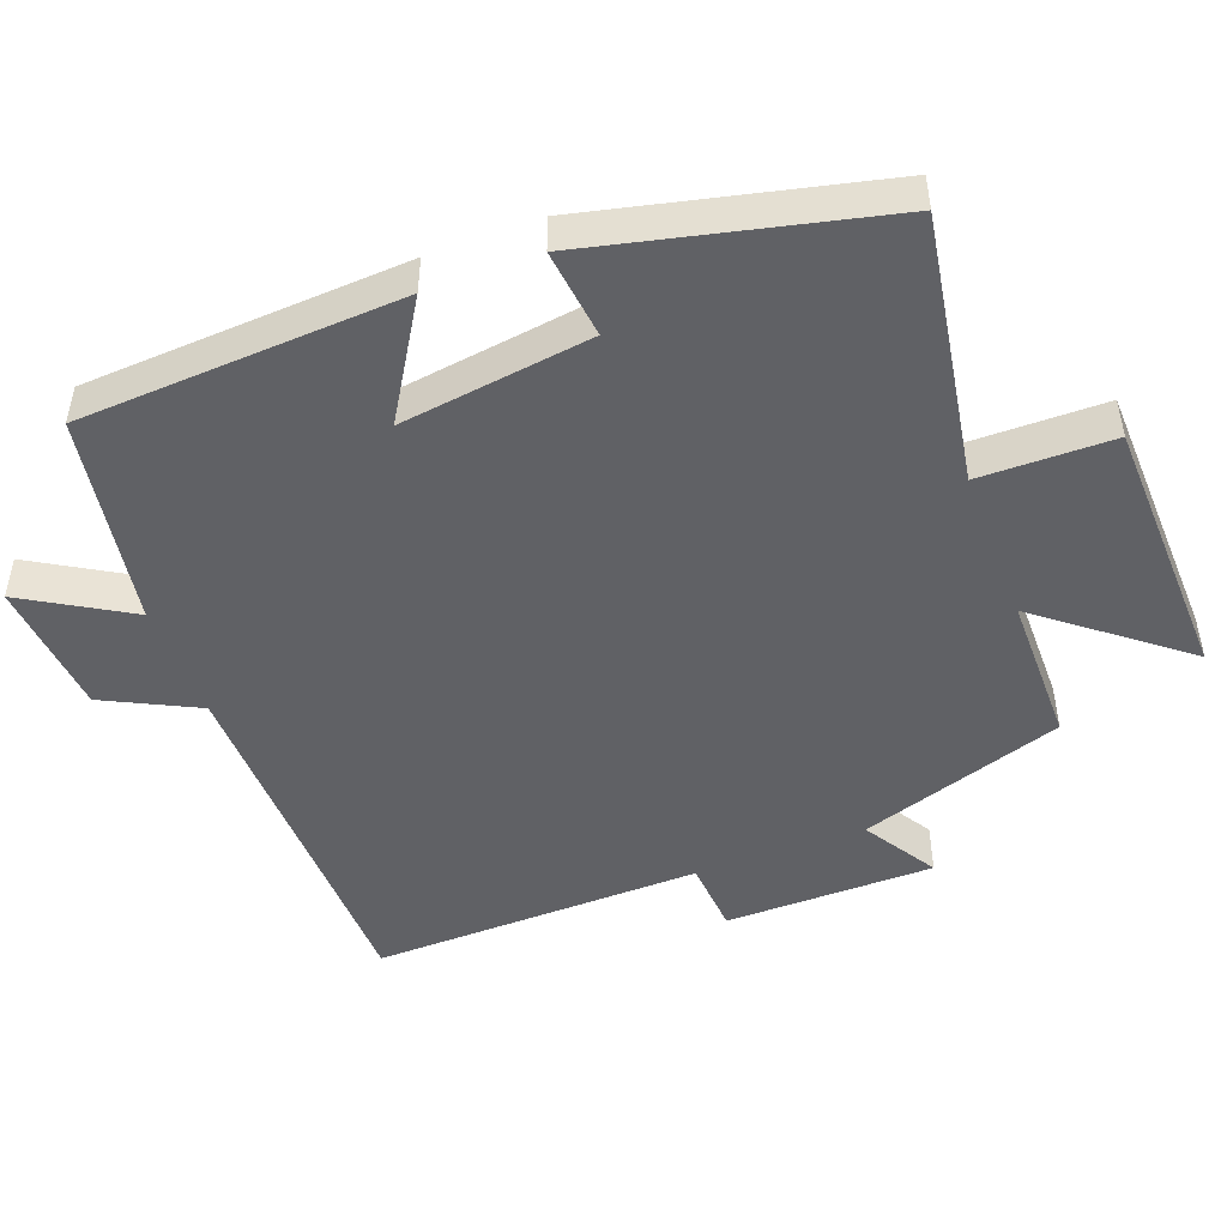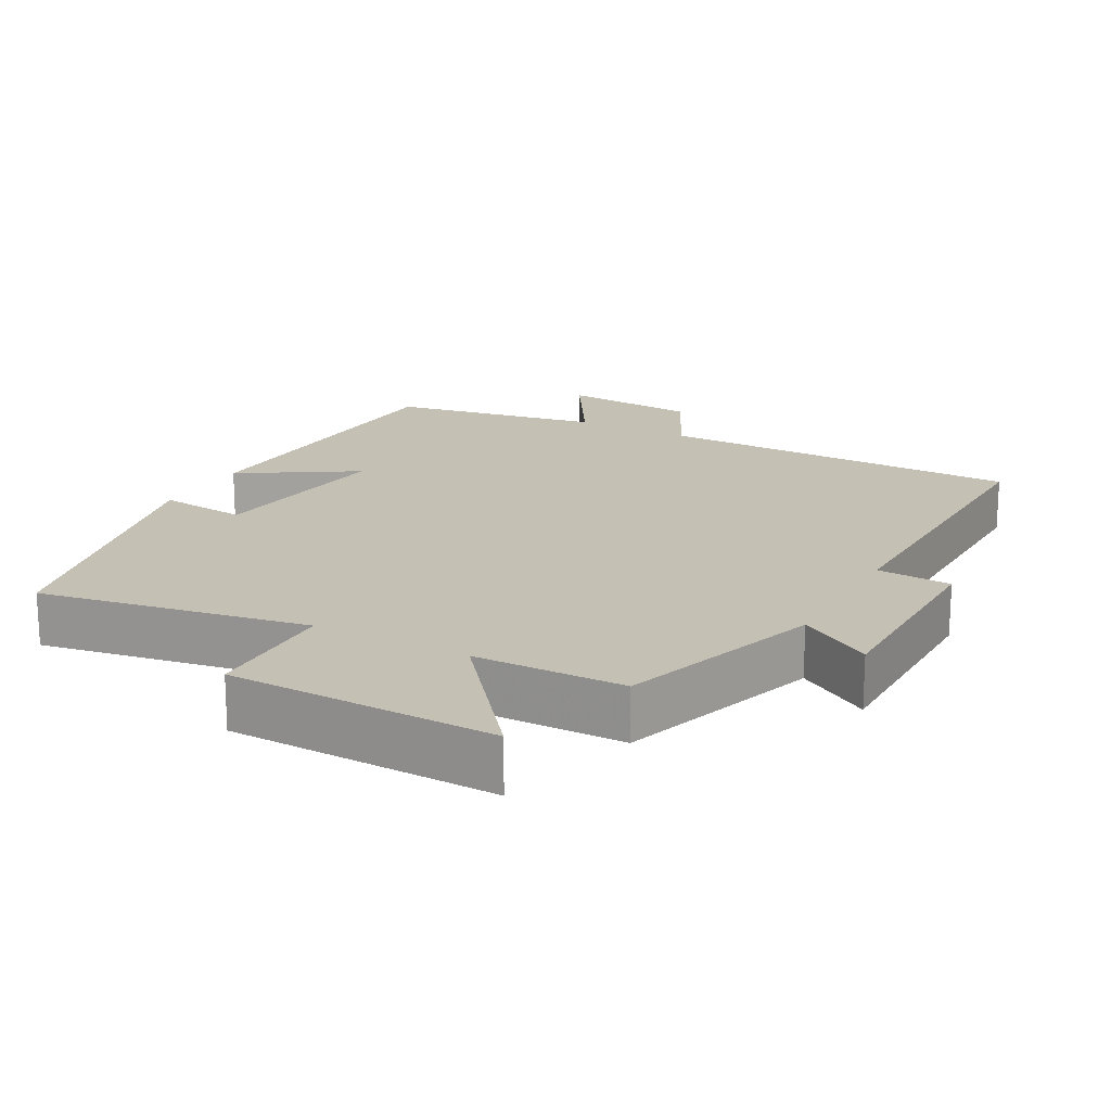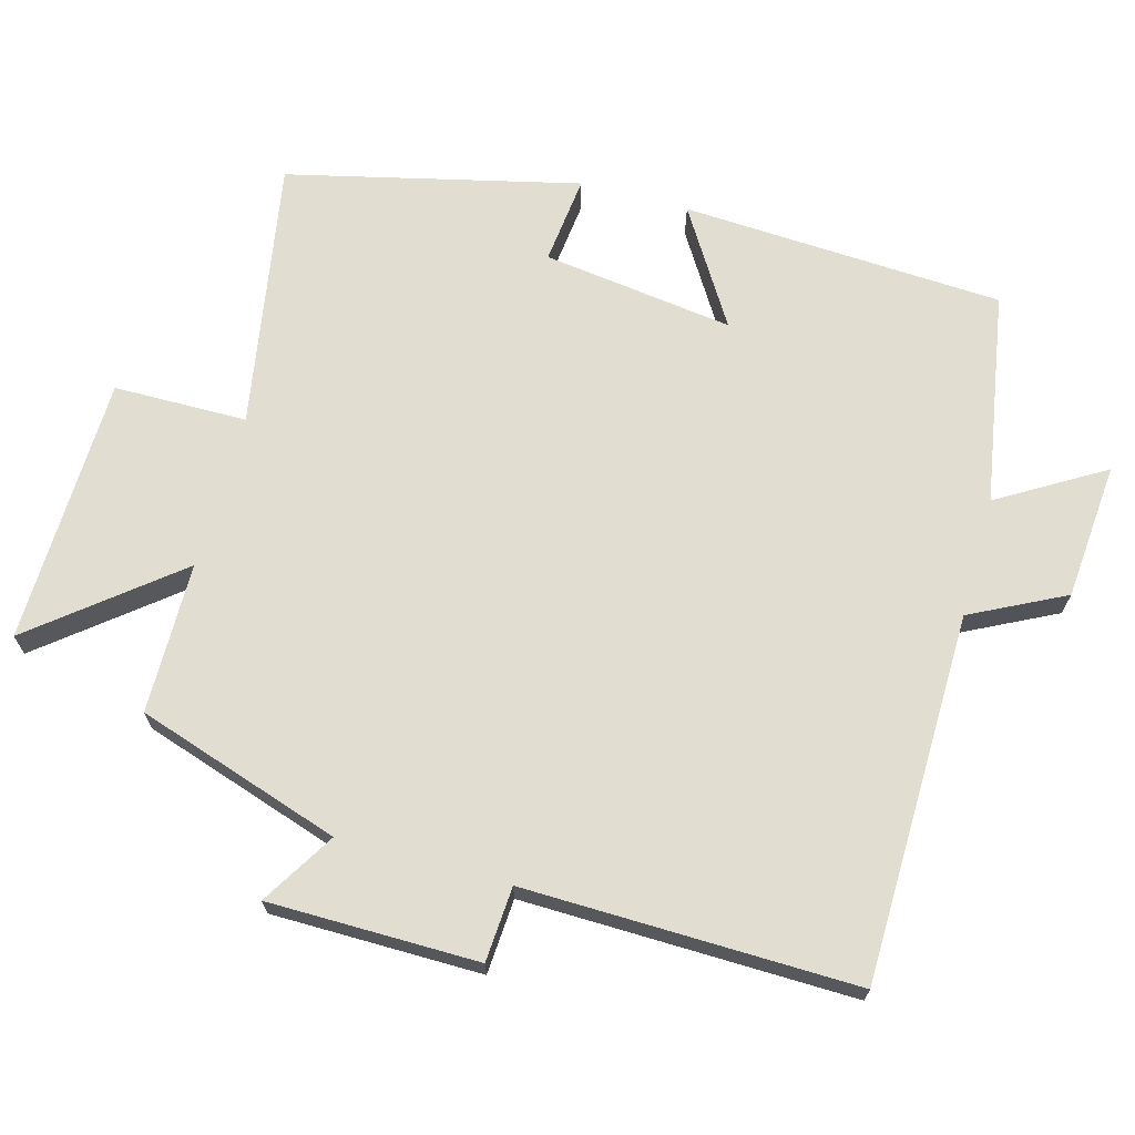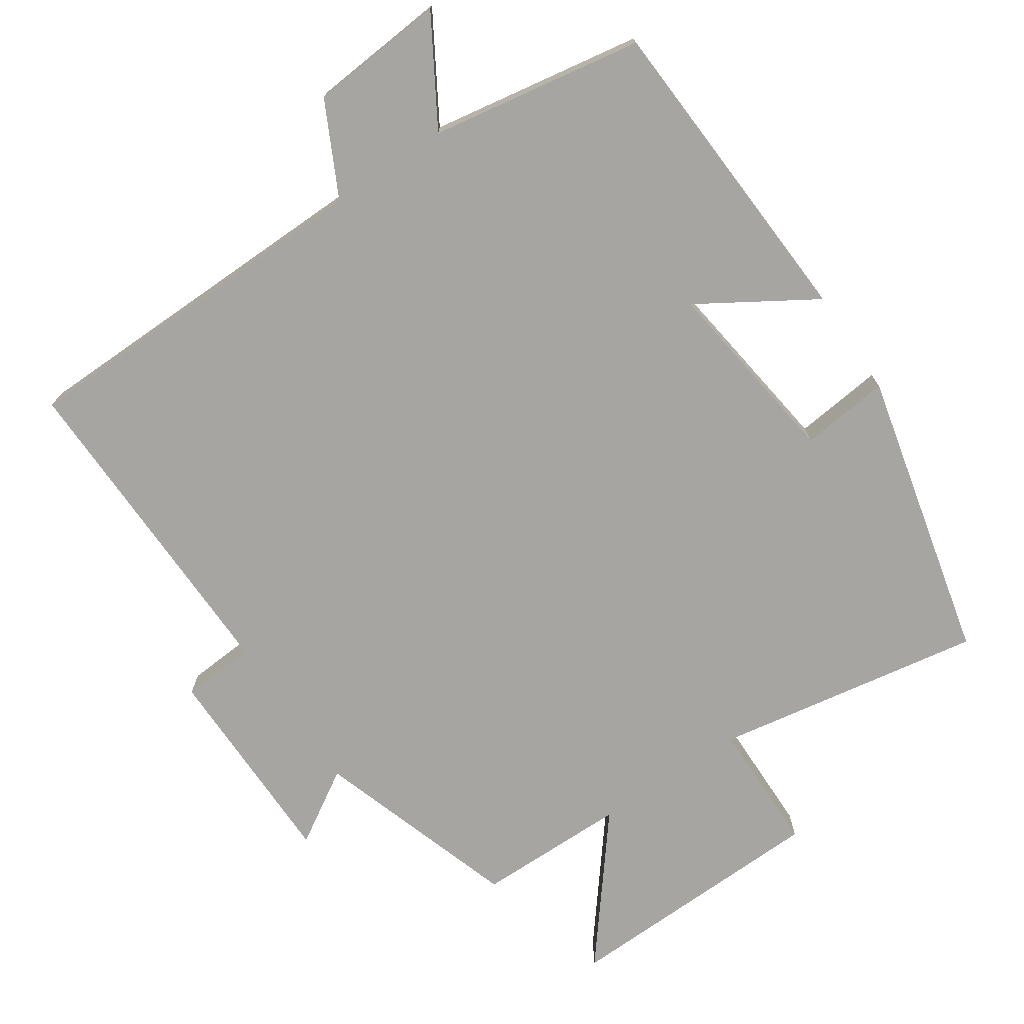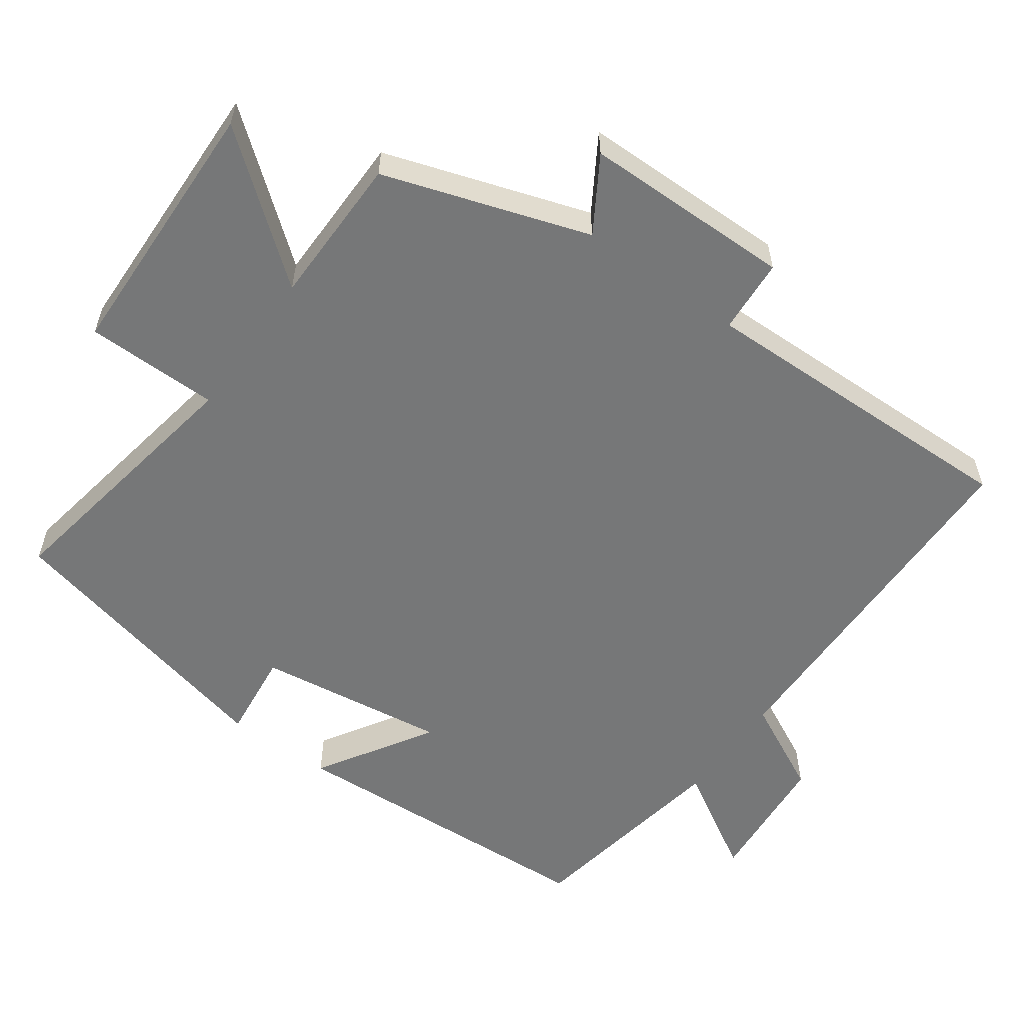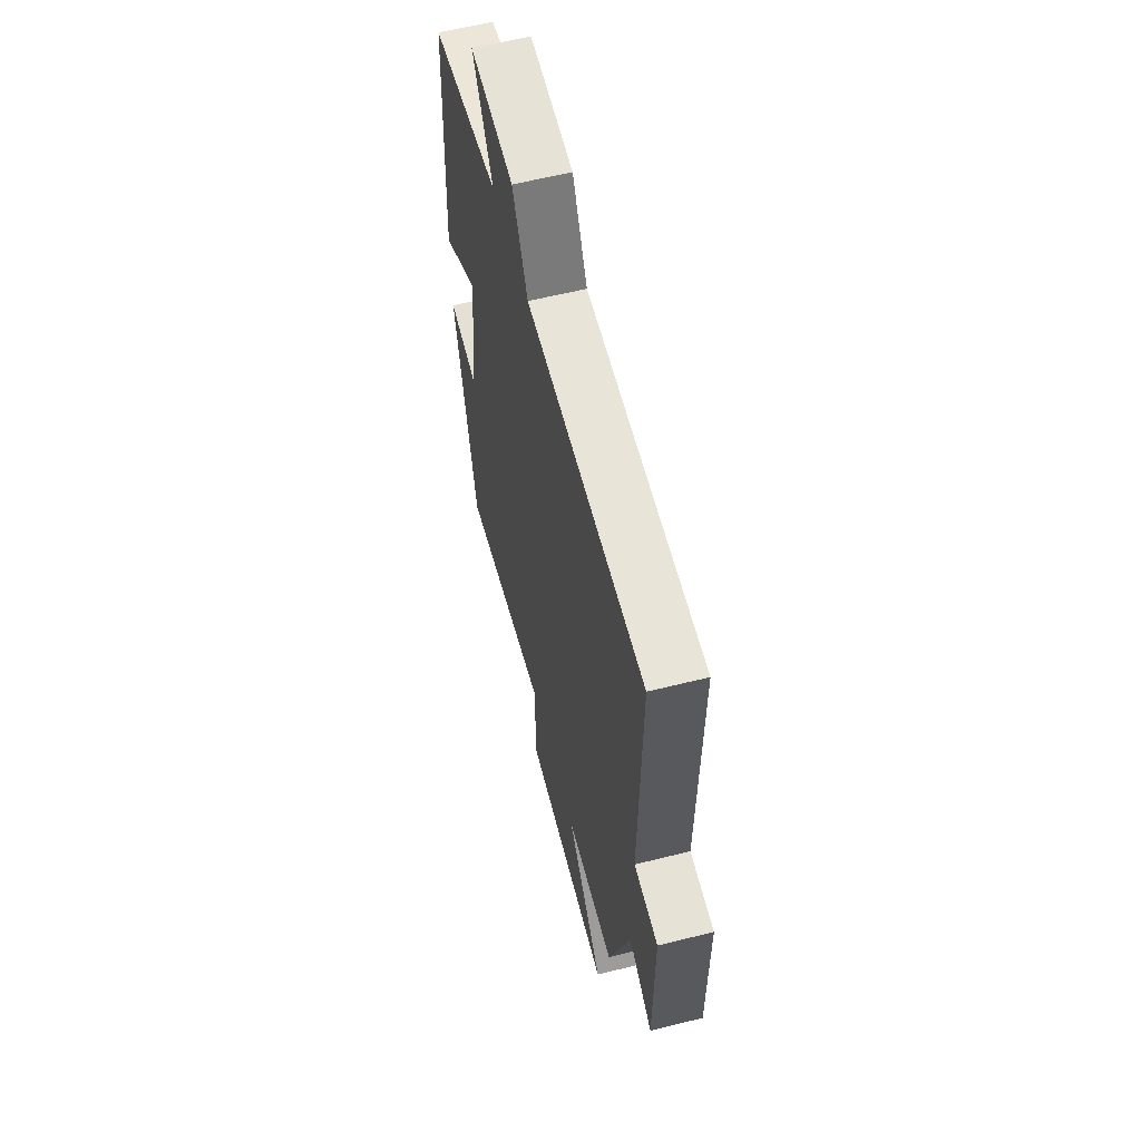
<metadata>
{"format":"obj","ext":"obj","renderer":"f3d","projection":"perspective","resolution":1024,"background":"white","views":[{"elev":-48.0,"azim":110.8,"up":"+Y"},{"elev":18.2,"azim":-151.6,"up":"+Y"},{"elev":68.8,"azim":-74.6,"up":"+Y"},{"elev":-73.7,"azim":34.1,"up":"+Y"},{"elev":-57.0,"azim":-125.6,"up":"+Y"},{"elev":59.6,"azim":-104.4,"up":"+Z"}]}
</metadata>
<code>
v -0.509 0.07 0.492
v 0.008 0.07 0.5
v 0.074 0.07 0.631
v 0.266 0.07 0.647
v 0.178 0.07 0.5
v 0.476 0.07 0.449
v 0.5 0.07 -0.003
v 0.339 0.07 0.097
v 0.375 0.07 -0.171
v 0.5 0.07 -0.157
v 0.403 0.07 -0.565
v 0.026 0.07 -0.5
v 0.024 0.07 -0.687
v -0.352 0.07 -0.697
v -0.194 0.07 -0.5
v -0.406 0.07 -0.498
v -0.5 0.07 -0.211
v -0.603 0.07 -0.274
v -0.605 0.07 0.02
v -0.5 0.07 0.027
v -0.509 0 0.492
v 0.008 0 0.5
v 0.074 0 0.631
v 0.266 0 0.647
v 0.178 0 0.5
v 0.476 0 0.449
v 0.5 0 -0.003
v 0.339 0 0.097
v 0.375 0 -0.171
v 0.5 0 -0.157
v 0.403 0 -0.565
v 0.026 0 -0.5
v 0.024 0 -0.687
v -0.352 0 -0.697
v -0.194 0 -0.5
v -0.406 0 -0.498
v -0.5 0 -0.211
v -0.603 0 -0.274
v -0.605 0 0.02
v -0.5 0 0.027
f 17 18 19 20
f 15 16 17 20
f 15 20 1 2
f 12 13 14 15
f 12 15 2 3
f 9 10 11 12
f 8 9 12 3
f 5 6 7 8
f 5 8 3
f 3 4 5
f 40 39 38 37
f 40 37 36 35
f 22 21 40 35
f 35 34 33 32
f 23 22 35 32
f 32 31 30 29
f 23 32 29 28
f 28 27 26 25
f 23 28 25
f 25 24 23
f 1 21 22 2
f 2 22 23 3
f 3 23 24 4
f 4 24 25 5
f 5 25 26 6
f 6 26 27 7
f 7 27 28 8
f 8 28 29 9
f 9 29 30 10
f 10 30 31 11
f 11 31 32 12
f 12 32 33 13
f 13 33 34 14
f 14 34 35 15
f 15 35 36 16
f 16 36 37 17
f 17 37 38 18
f 18 38 39 19
f 19 39 40 20
f 20 40 21 1

</code>
